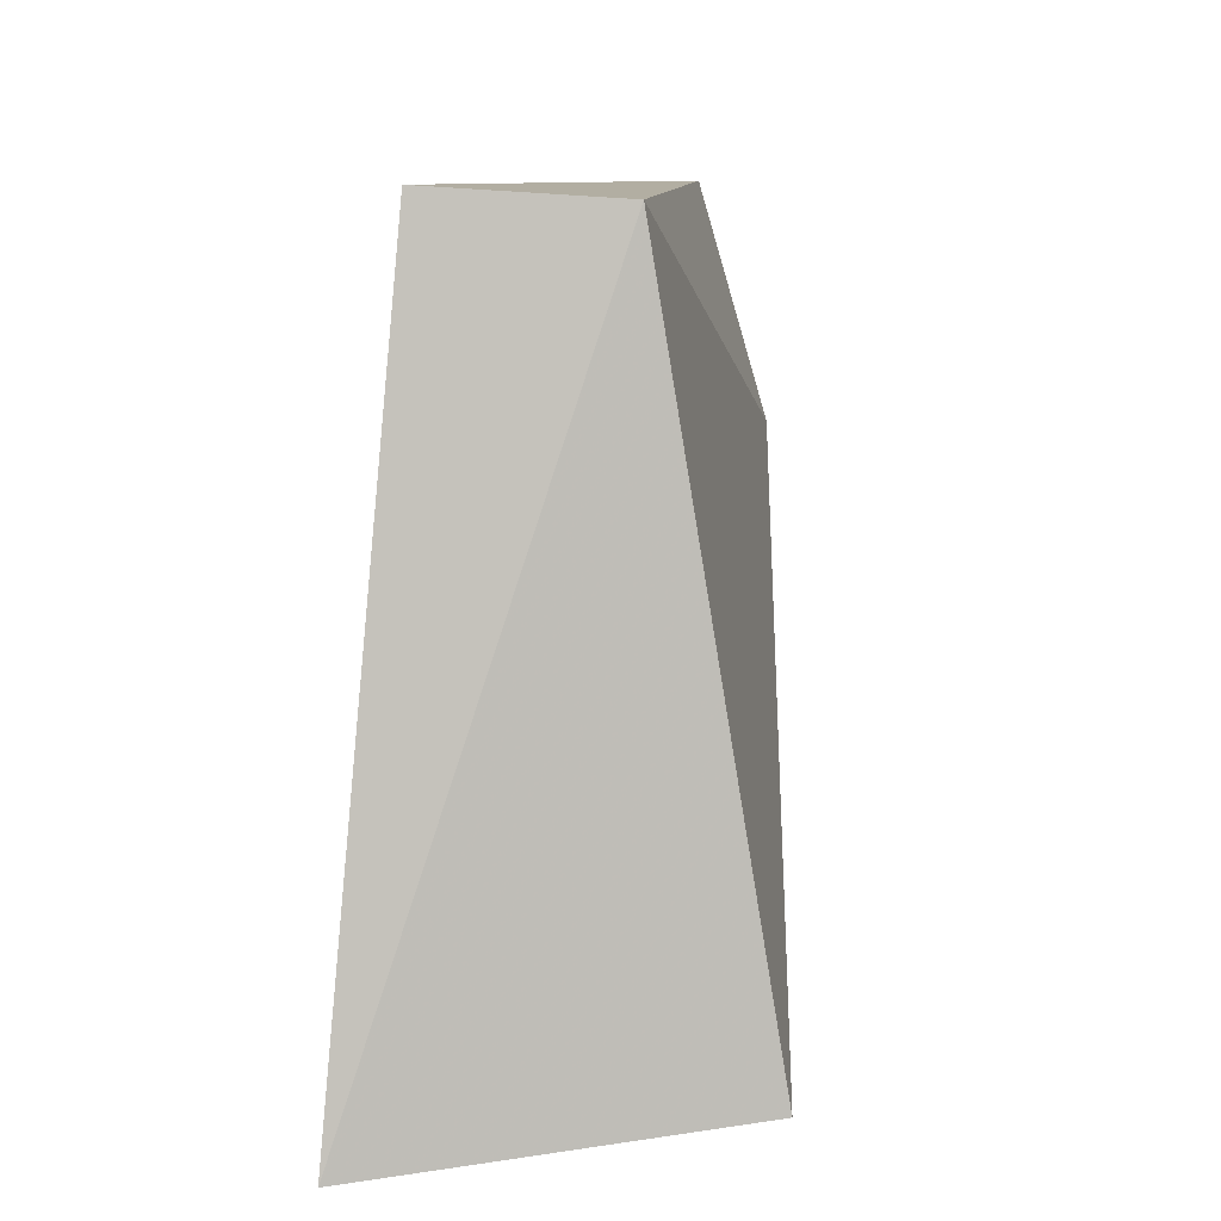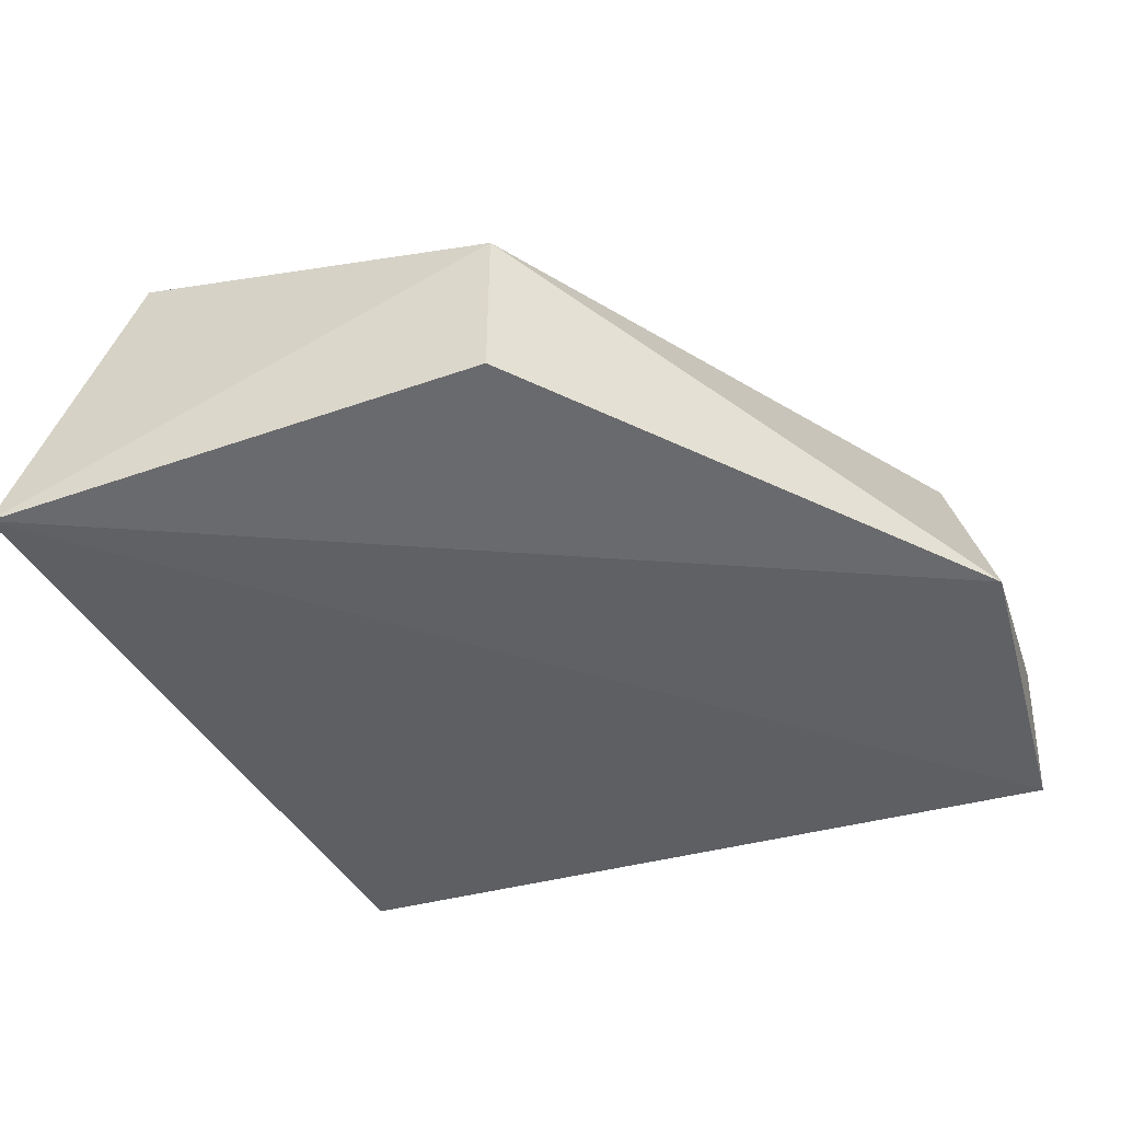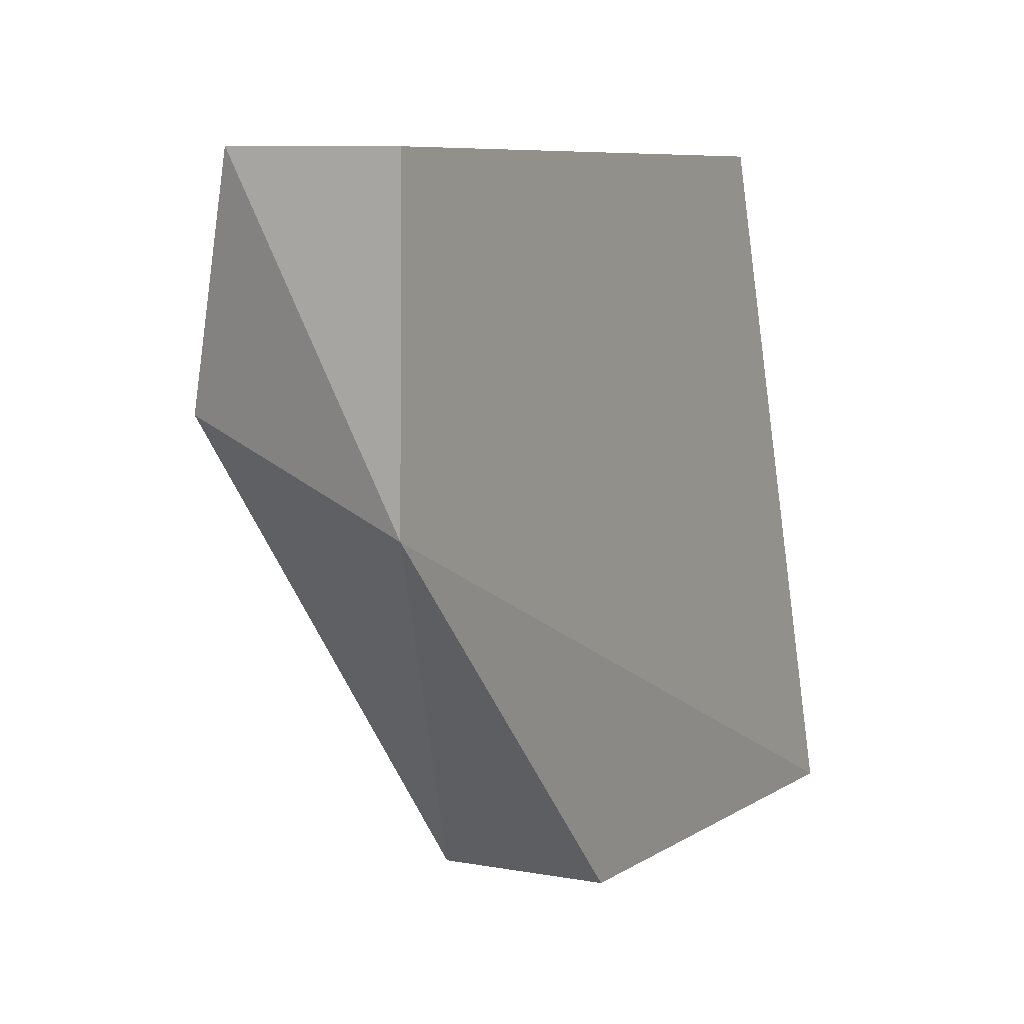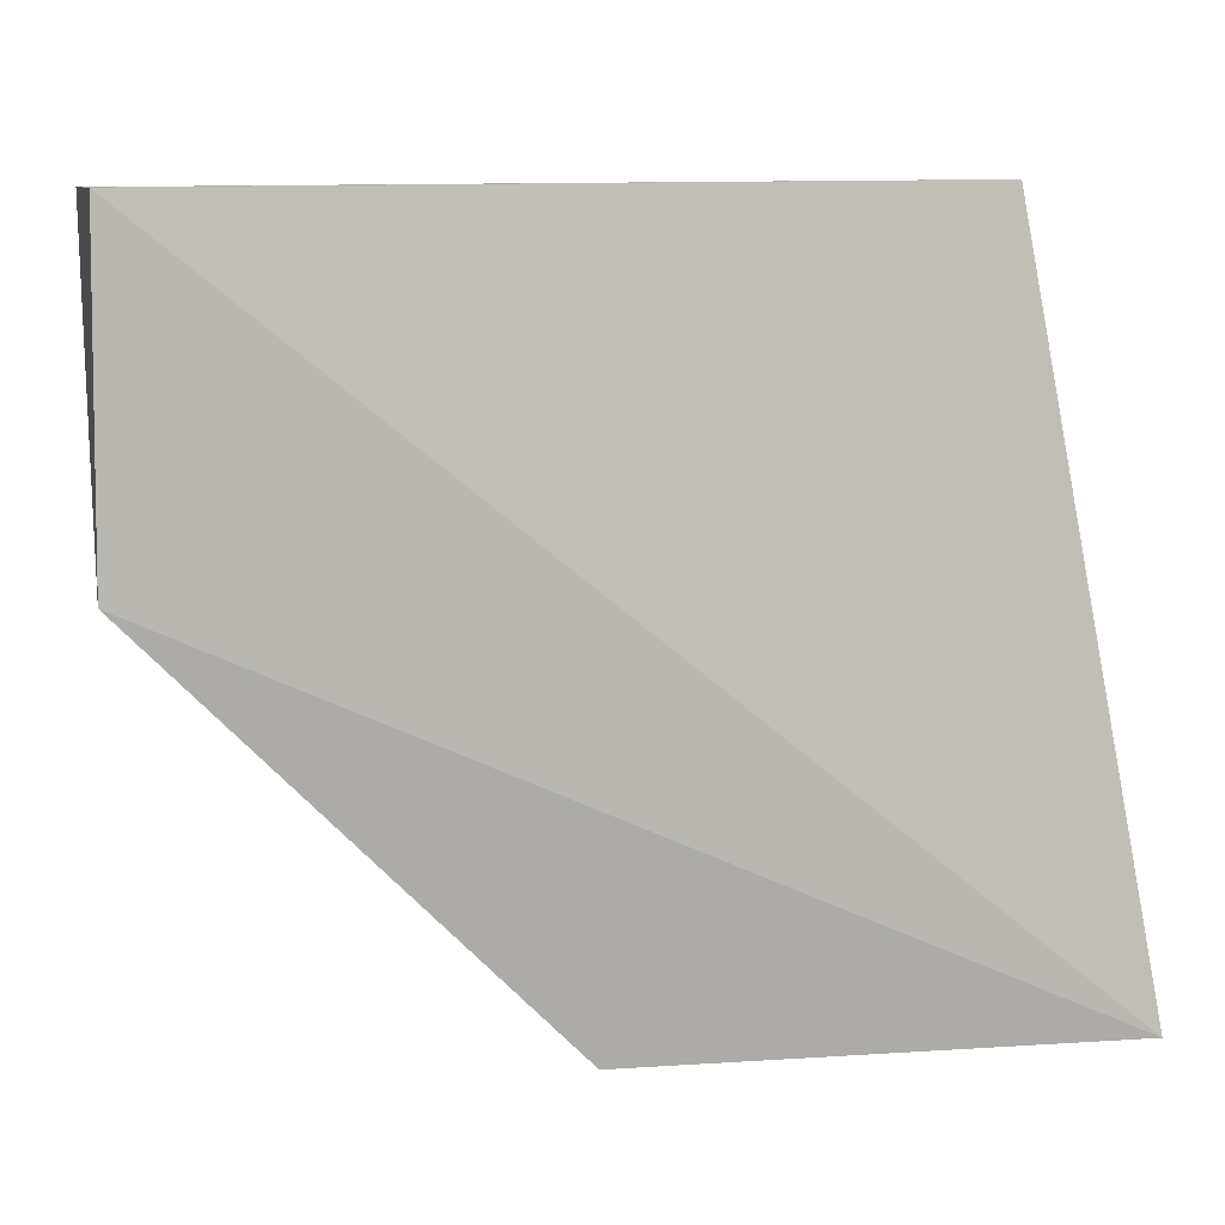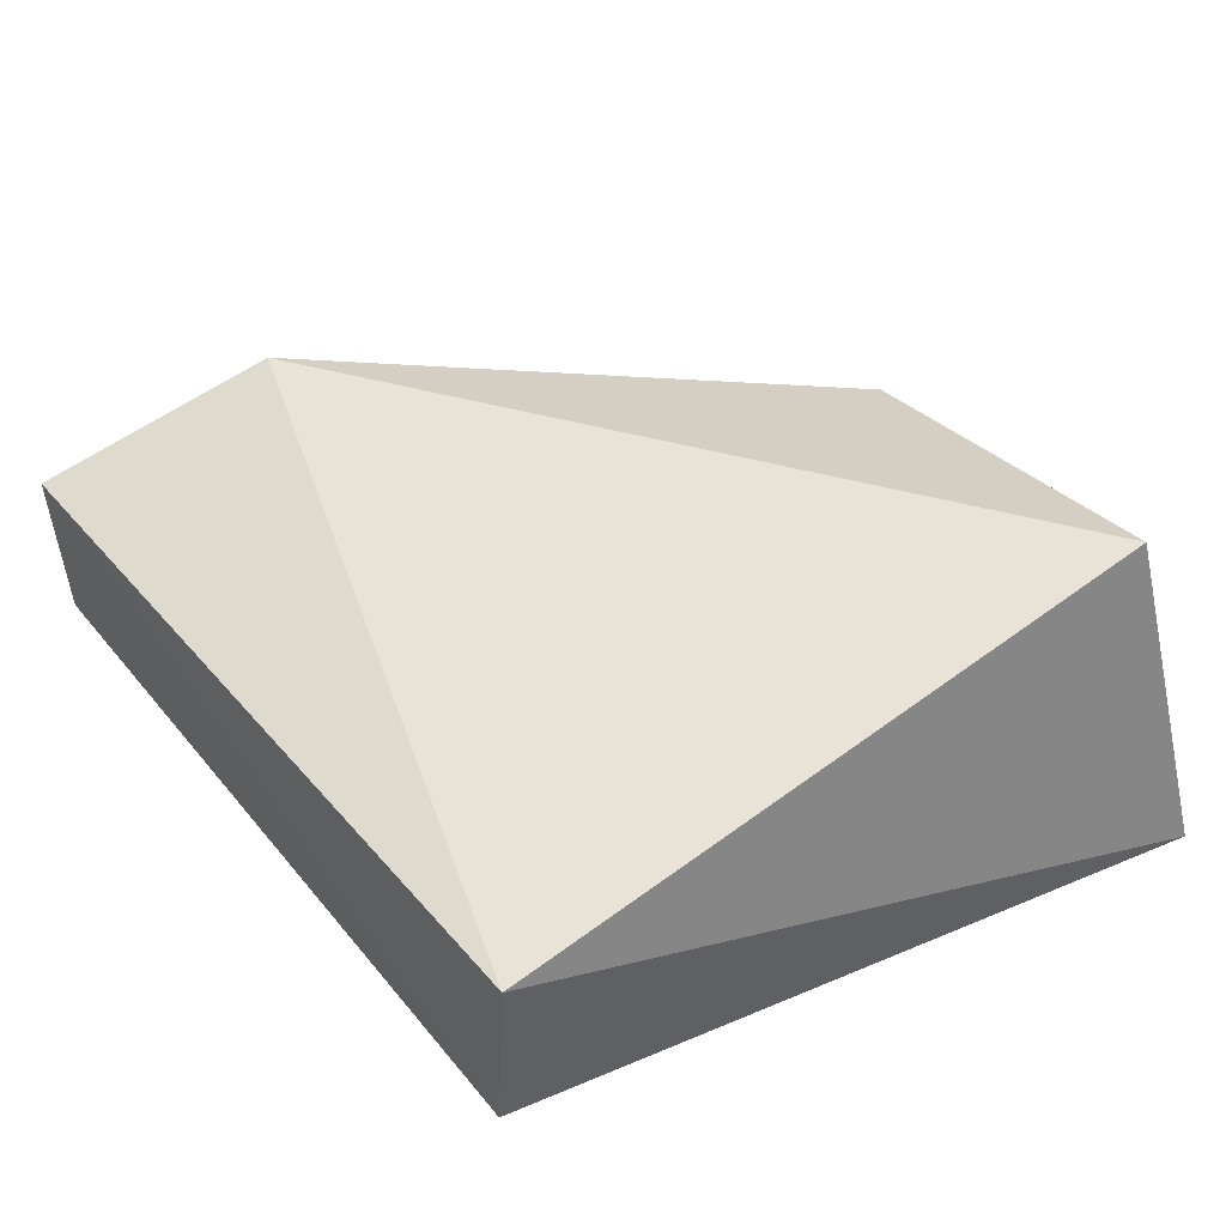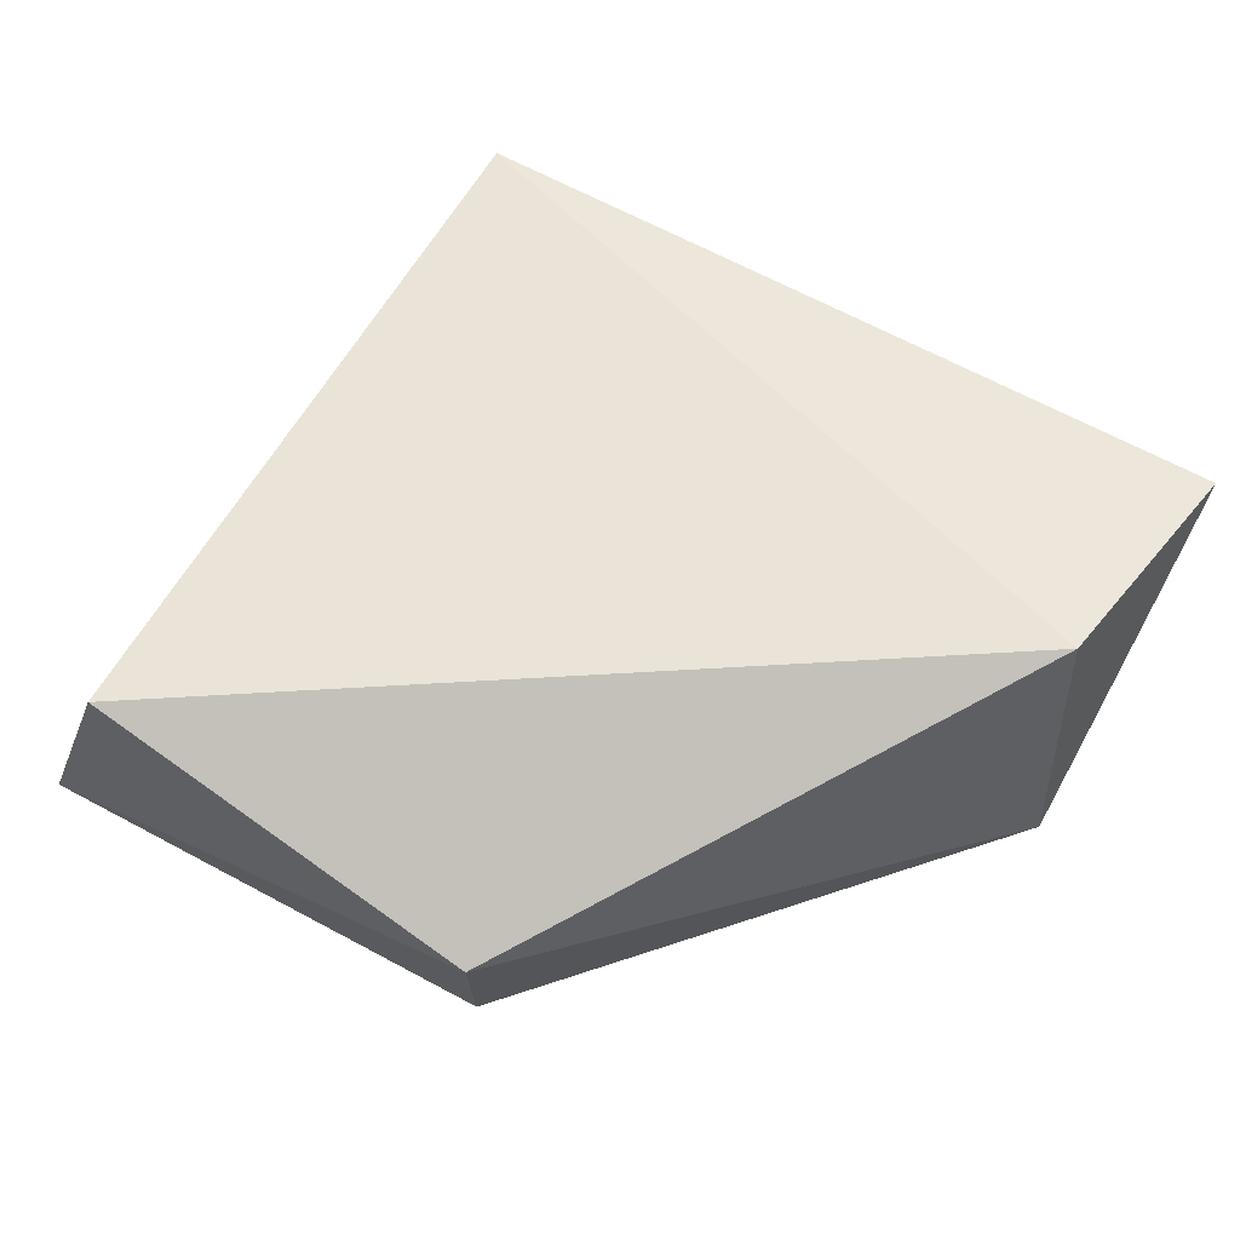
<metadata>
{"format":"obj","ext":"obj","renderer":"f3d","projection":"perspective","resolution":1024,"background":"white","views":[{"elev":9.8,"azim":95.6,"up":"+Z"},{"elev":-45.5,"azim":-164.0,"up":"+Y"},{"elev":7.5,"azim":-62.8,"up":"+Z"},{"elev":8.2,"azim":-11.9,"up":"+Z"},{"elev":46.8,"azim":52.4,"up":"+Y"},{"elev":71.5,"azim":-152.9,"up":"+Y"}]}
</metadata>
<code>
v 0.2648 0.2142 0.2595
v 0.3071 0.1971 0.01343
v 0.2741 0.3138 0.02373
v 0.0232 0.2955 0.1772
v 0.008341 0.2141 0.2565
v 0.1439 0.2145 0.009146
v 0.2647 0.2743 0.2559
v 0.1439 0.2751 0.009146
v 0.007576 0.2145 0.1455
v 0.005667 0.2709 0.2573
f 5 2 1
f 7 3 4
f 7 1 2
f 7 2 3
f 8 3 2
f 8 2 6
f 8 4 3
f 9 8 6
f 9 4 8
f 9 6 2
f 9 2 5
f 10 5 1
f 10 1 7
f 10 7 4
f 10 9 5
f 10 4 9

</code>
